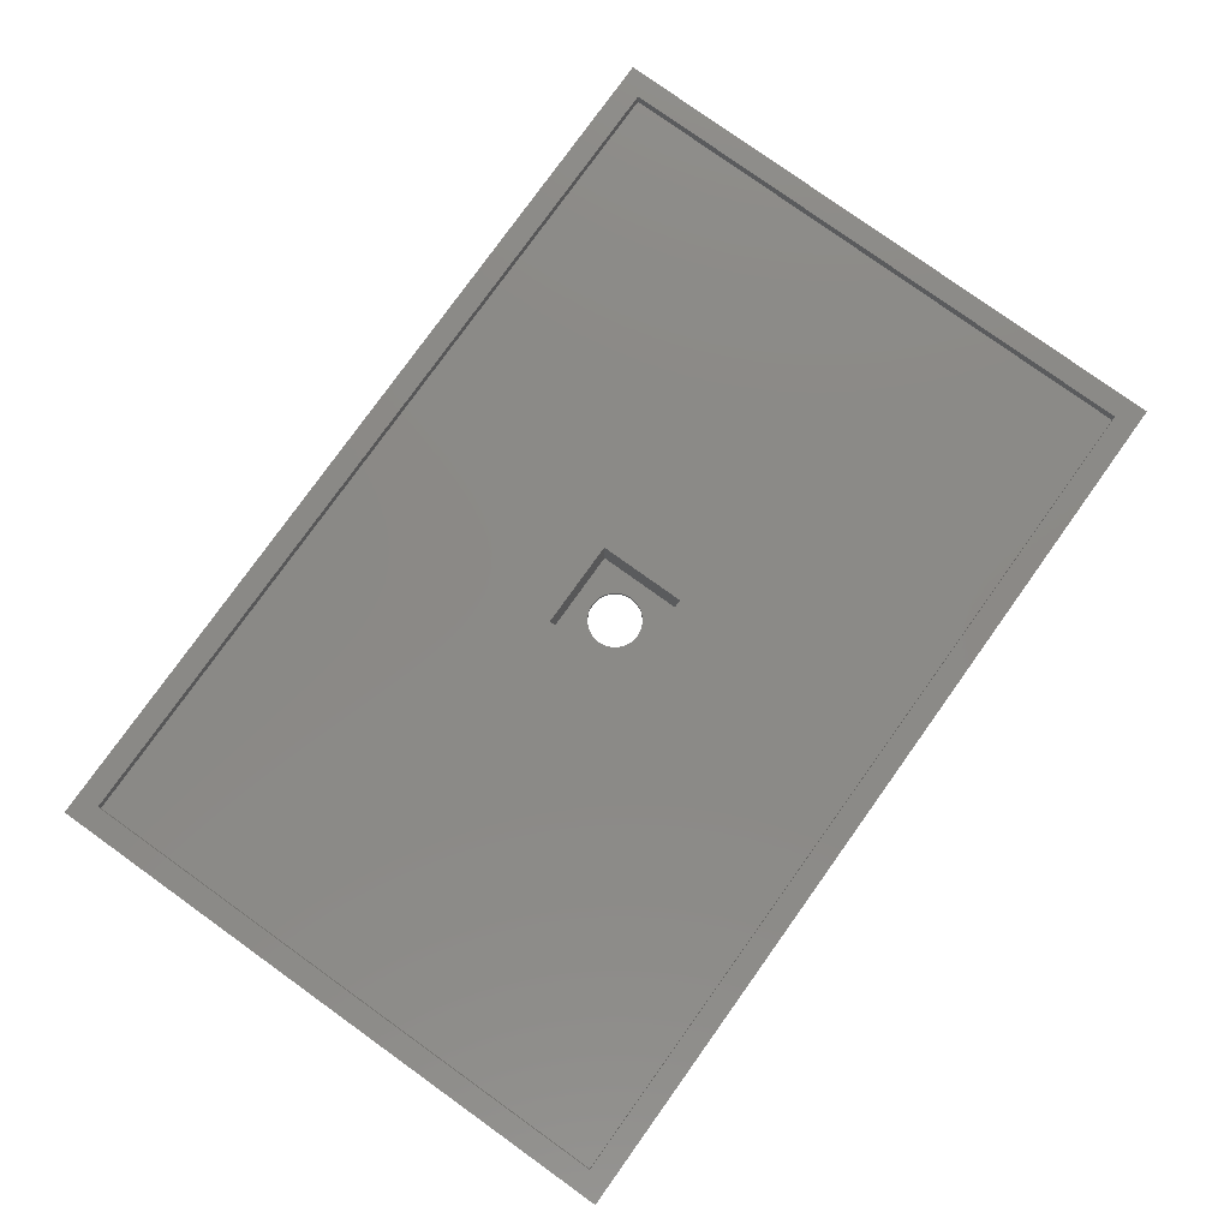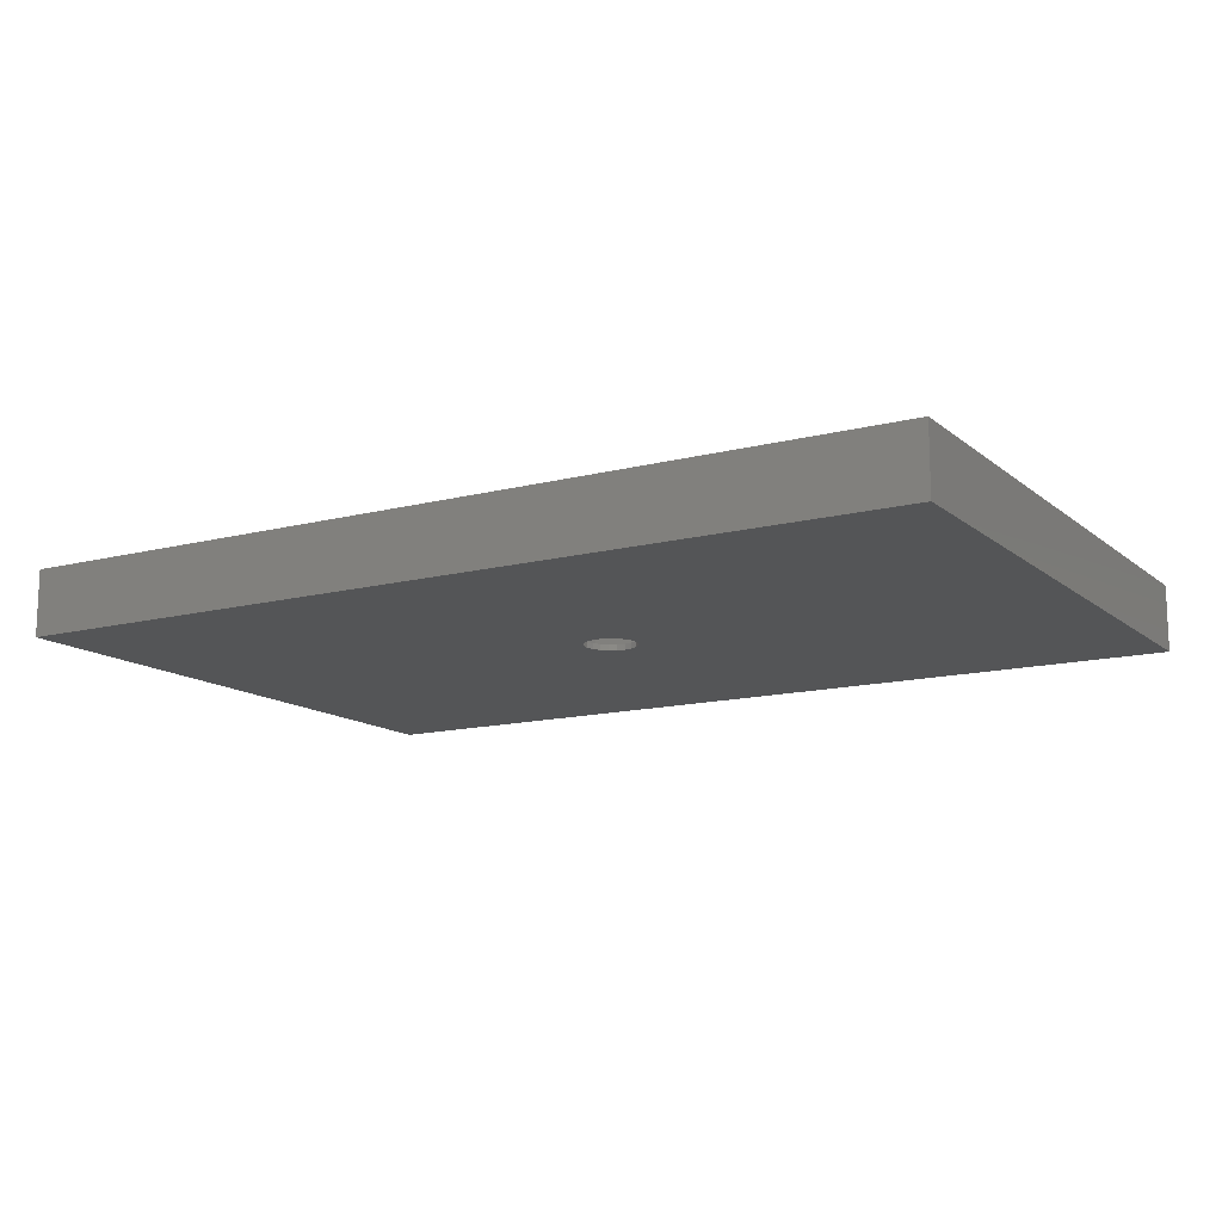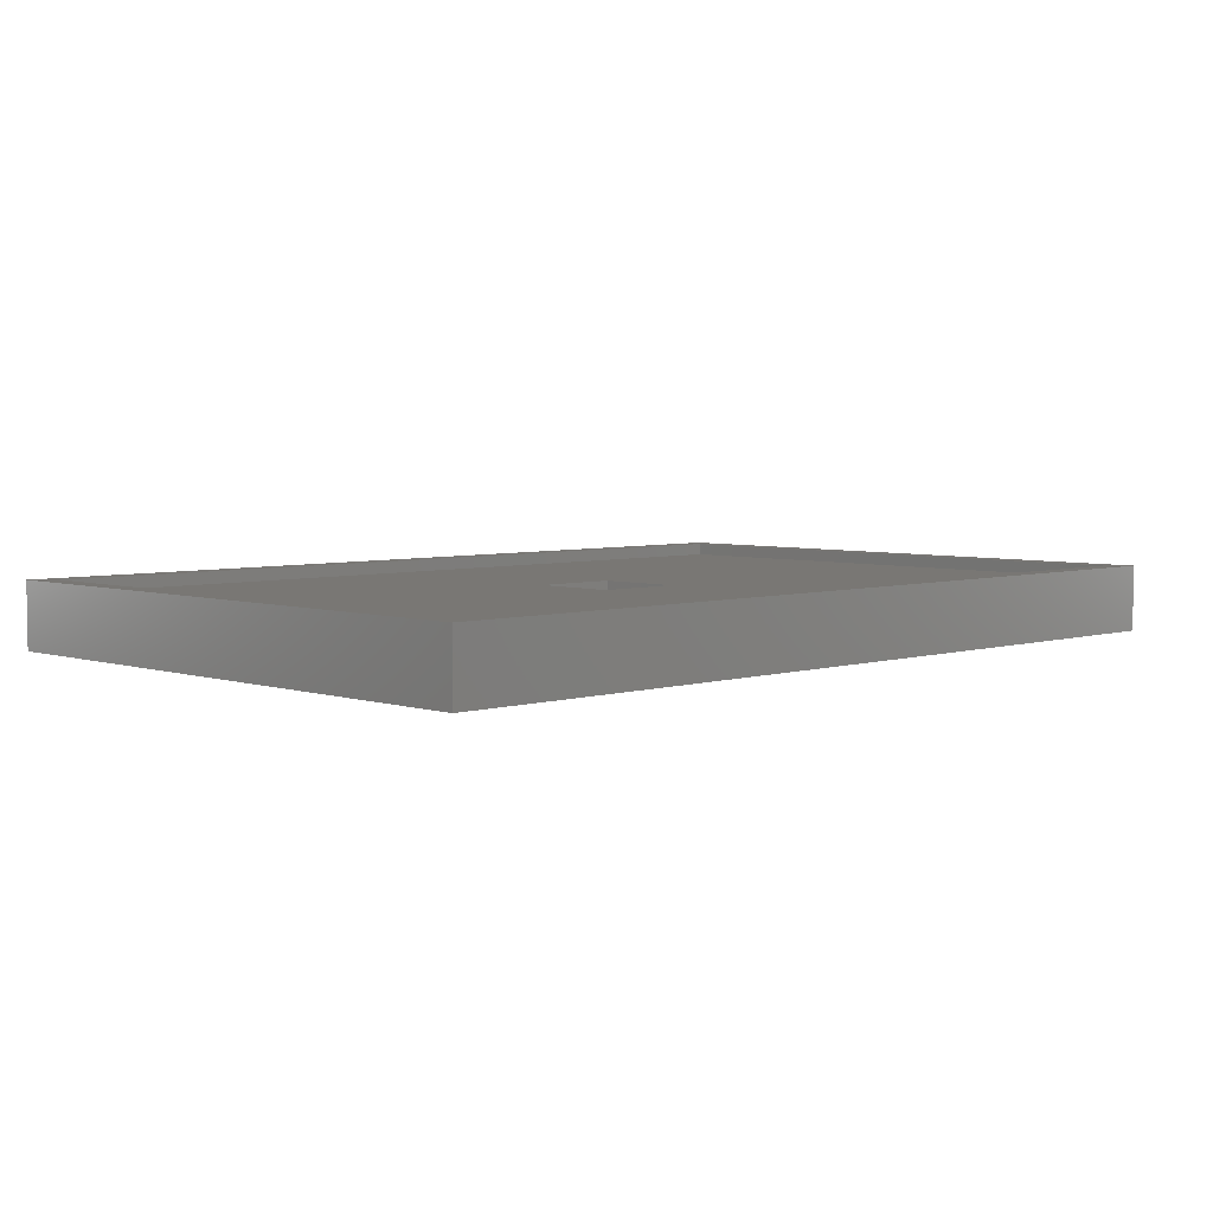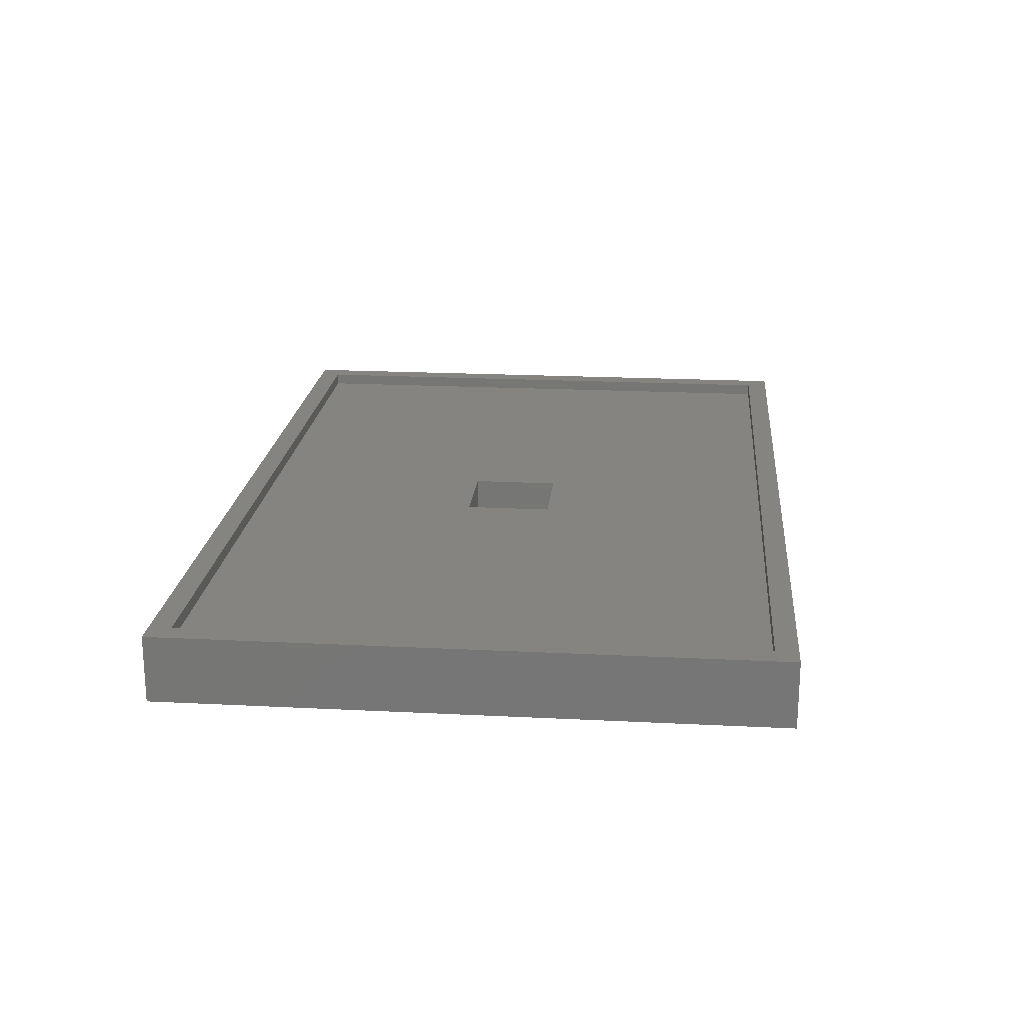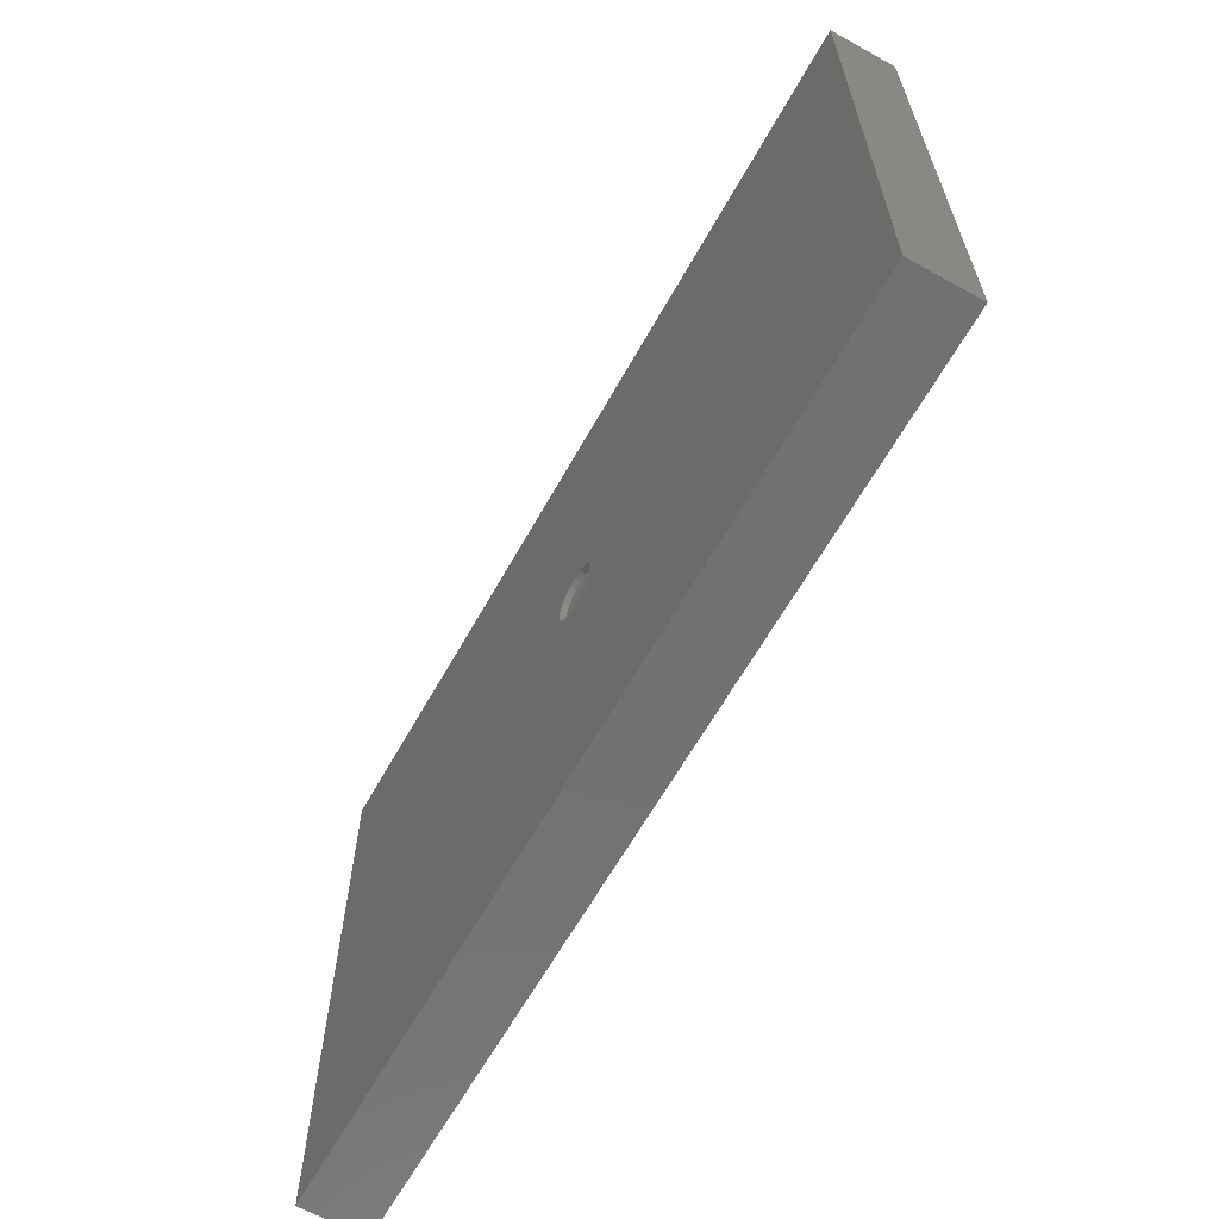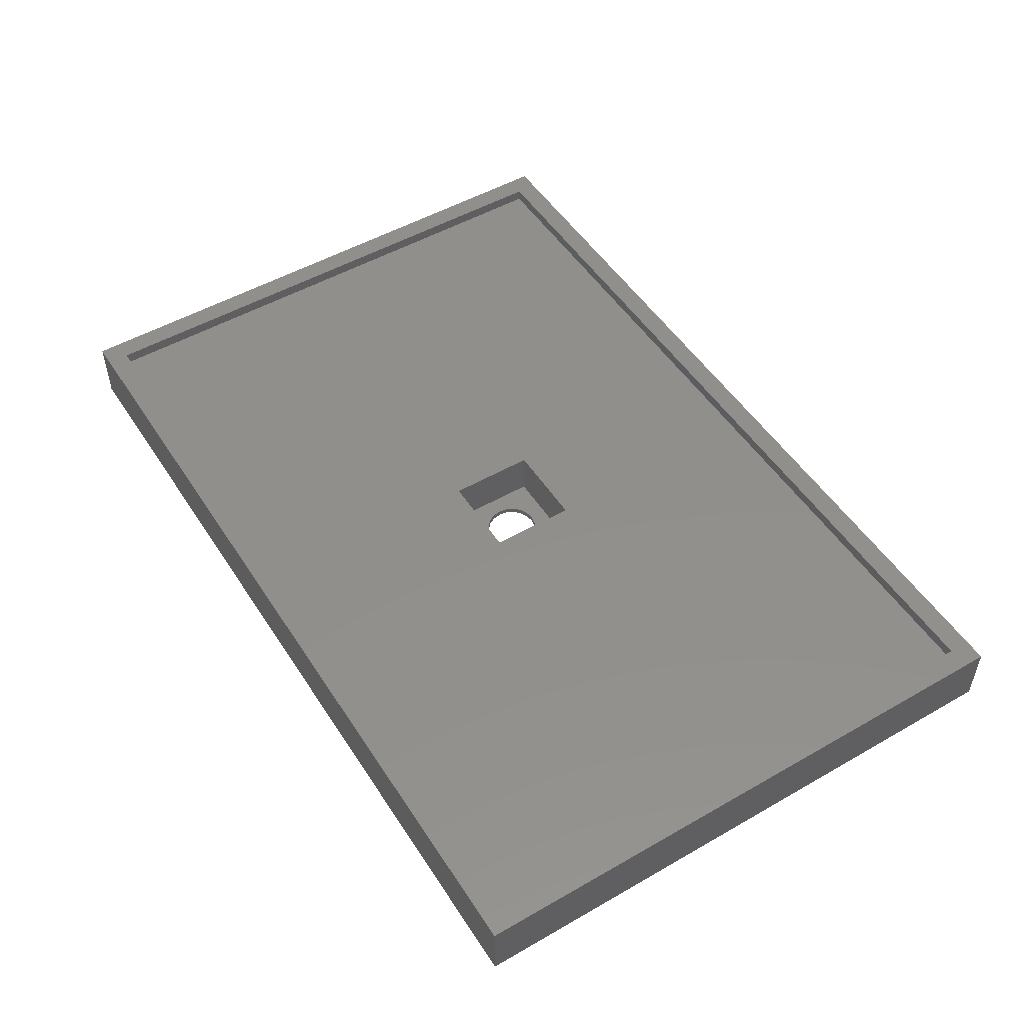
<metadata>
{"format":"stl","ext":"stl","renderer":"f3d","projection":"perspective","resolution":1024,"background":"white","views":[{"elev":79.3,"azim":-54.4,"up":"+Z"},{"elev":-13.4,"azim":30.4,"up":"+Z"},{"elev":4.8,"azim":135.6,"up":"+Z"},{"elev":20.3,"azim":-84.7,"up":"+Z"},{"elev":-63.3,"azim":-119.2,"up":"+Y"},{"elev":51.0,"azim":-122.0,"up":"+Z"}]}
</metadata>
<code>
# stl→obj: 64 verts, 128 faces
v -31.27 -34.25 -3.75
v -31.27 34.25 3.75
v -31.27 34.25 -3.75
v -31.27 -34.25 3.75
v 71.28 34.25 3.75
v 68.78 31.75 3.75
v 71.28 -34.25 3.75
v -28.77 31.75 3.75
v -28.77 -31.75 3.75
v 68.78 -31.75 3.75
v 71.28 34.25 -3.75
v 71.28 -34.25 -3.75
v 23.05 0 -3.75
v 22.9 -0.9425 -3.75
v 22.47 -1.793 -3.75
v 21.79 -2.467 -3.75
v 20.94 -2.901 -3.75
v 20 -3.05 -3.75
v 19.06 -2.901 -3.75
v 17.1 -0.9425 -3.75
v 16.95 0 -3.75
v 17.53 -1.793 -3.75
v 18.21 -2.467 -3.75
v 22.9 0.9425 -3.75
v 22.47 1.793 -3.75
v 21.79 2.467 -3.75
v 20.94 2.901 -3.75
v 20 3.05 -3.75
v 19.06 2.901 -3.75
v 18.21 2.467 -3.75
v 17.1 0.9425 -3.75
v 17.53 1.793 -3.75
v -28.77 31.75 2.35
v -28.77 -31.75 2.35
v 68.78 -31.75 2.35
v 68.78 31.75 2.35
v 25 5 2.35
v 15 5 2.35
v 15 -5 2.35
v 25 -5 2.35
v 15 5 -3.08
v 15 -5 -3.08
v 25 -5 -3.08
v 25 5 -3.08
v 23.05 0 -3.08
v 22.9 0.9425 -3.08
v 22.47 1.793 -3.08
v 21.79 2.467 -3.08
v 20.94 2.901 -3.08
v 20 3.05 -3.08
v 17.1 0.9425 -3.08
v 16.95 0 -3.08
v 17.53 1.793 -3.08
v 18.21 2.467 -3.08
v 19.06 2.901 -3.08
v 22.9 -0.9425 -3.08
v 22.47 -1.793 -3.08
v 21.79 -2.467 -3.08
v 20.94 -2.901 -3.08
v 20 -3.05 -3.08
v 19.06 -2.901 -3.08
v 18.21 -2.467 -3.08
v 17.53 -1.793 -3.08
v 17.1 -0.9425 -3.08
f 1 2 3
f 2 1 4
f 5 6 7
f 5 8 6
f 8 2 9
f 2 8 5
f 10 7 6
f 9 7 10
f 9 4 7
f 4 9 2
f 7 11 5
f 11 7 12
f 11 2 5
f 2 11 3
f 12 13 11
f 12 14 13
f 12 15 14
f 12 16 15
f 12 17 16
f 12 18 17
f 1 18 12
f 18 1 19
f 20 1 21
f 22 1 20
f 23 1 22
f 19 1 23
f 24 11 13
f 25 11 24
f 26 11 25
f 27 11 26
f 28 11 27
f 3 28 29
f 3 29 30
f 3 21 1
f 21 3 31
f 31 3 32
f 28 3 11
f 32 3 30
f 1 7 4
f 7 1 12
f 9 33 8
f 33 9 34
f 35 6 36
f 6 35 10
f 33 6 8
f 6 33 36
f 36 37 35
f 36 38 37
f 38 33 39
f 33 38 36
f 40 35 37
f 39 35 40
f 39 34 35
f 34 39 33
f 35 9 10
f 9 35 34
f 39 41 38
f 41 39 42
f 43 37 44
f 37 43 40
f 44 45 43
f 44 46 45
f 44 47 46
f 44 48 47
f 44 49 48
f 44 50 49
f 41 50 44
f 51 41 52
f 53 41 51
f 54 41 53
f 55 41 54
f 50 41 55
f 56 43 45
f 57 43 56
f 58 43 57
f 59 43 58
f 60 43 59
f 42 60 61
f 42 52 41
f 60 42 43
f 62 42 61
f 63 42 62
f 64 42 63
f 52 42 64
f 43 39 40
f 39 43 42
f 41 37 38
f 37 41 44
f 13 46 24
f 46 13 45
f 52 31 51
f 31 52 21
f 28 49 50
f 49 28 27
f 26 47 48
f 47 26 25
f 24 47 25
f 47 24 46
f 27 48 49
f 48 27 26
f 30 55 54
f 55 30 29
f 32 54 53
f 54 32 30
f 29 50 55
f 50 29 28
f 15 56 14
f 56 15 57
f 23 63 62
f 63 23 22
f 64 21 52
f 21 64 20
f 51 32 53
f 32 51 31
f 17 60 59
f 60 17 18
f 15 58 57
f 58 15 16
f 19 62 61
f 62 19 23
f 63 20 64
f 20 63 22
f 14 45 13
f 45 14 56
f 16 59 58
f 59 16 17
f 18 61 60
f 61 18 19

</code>
